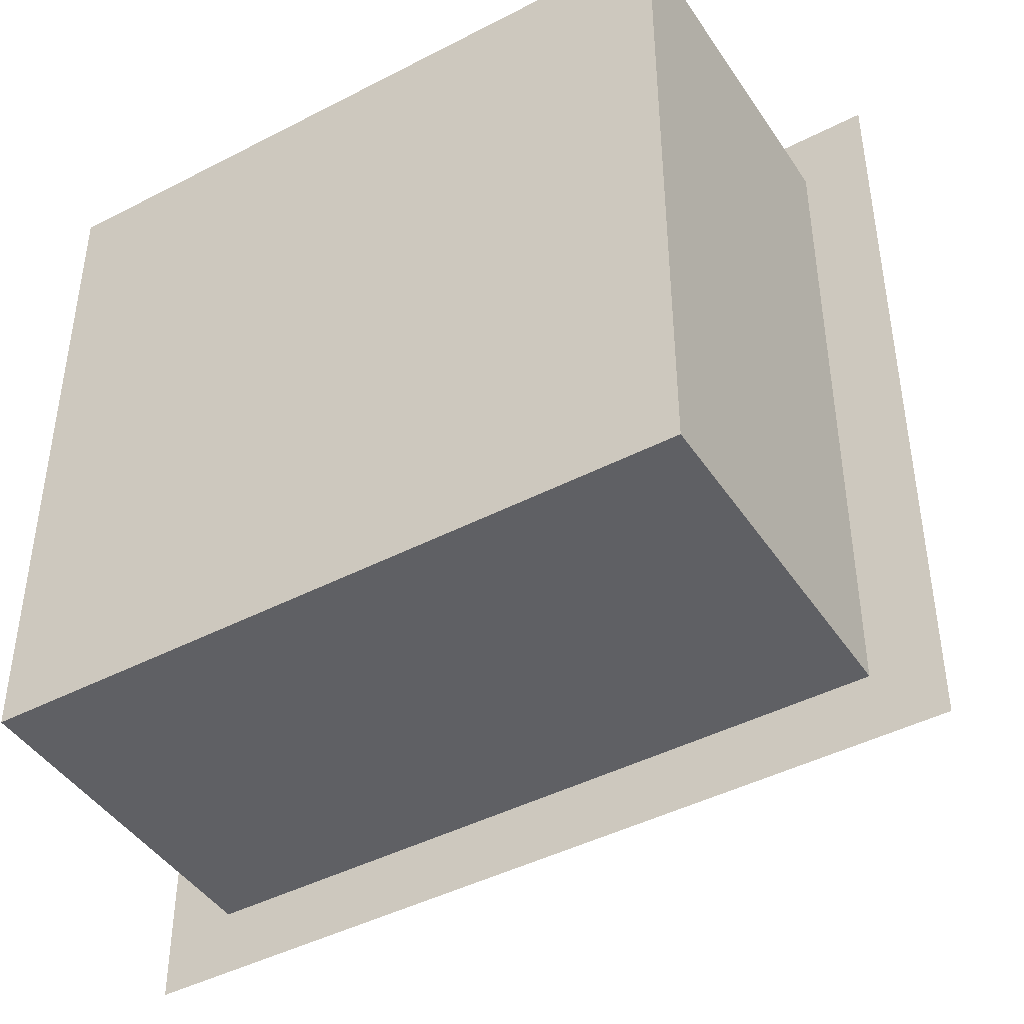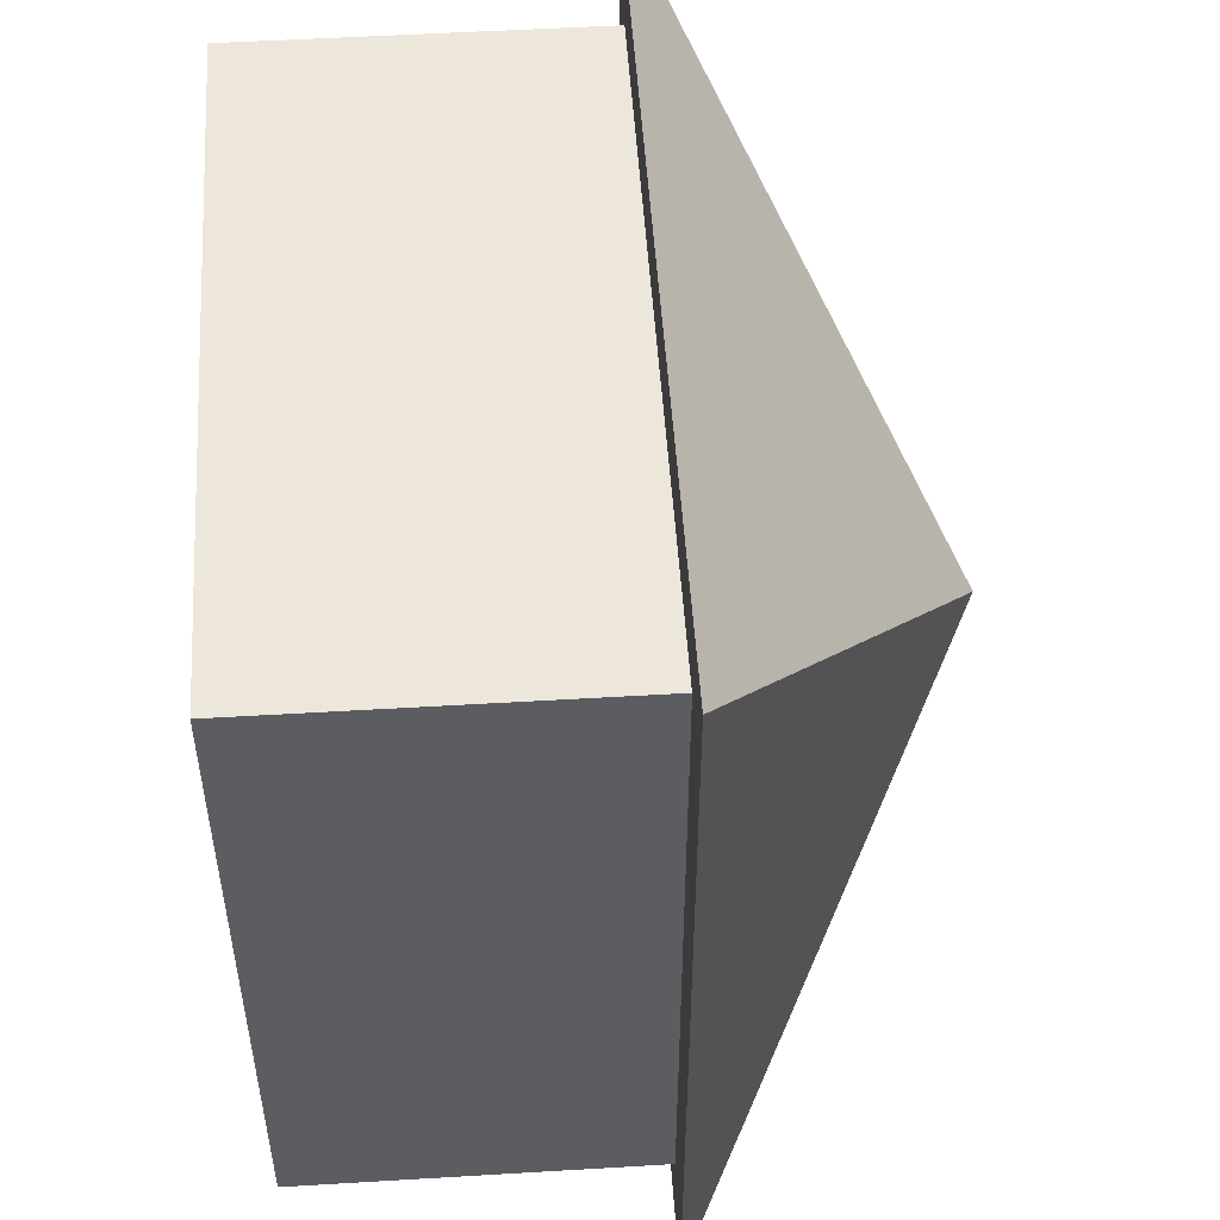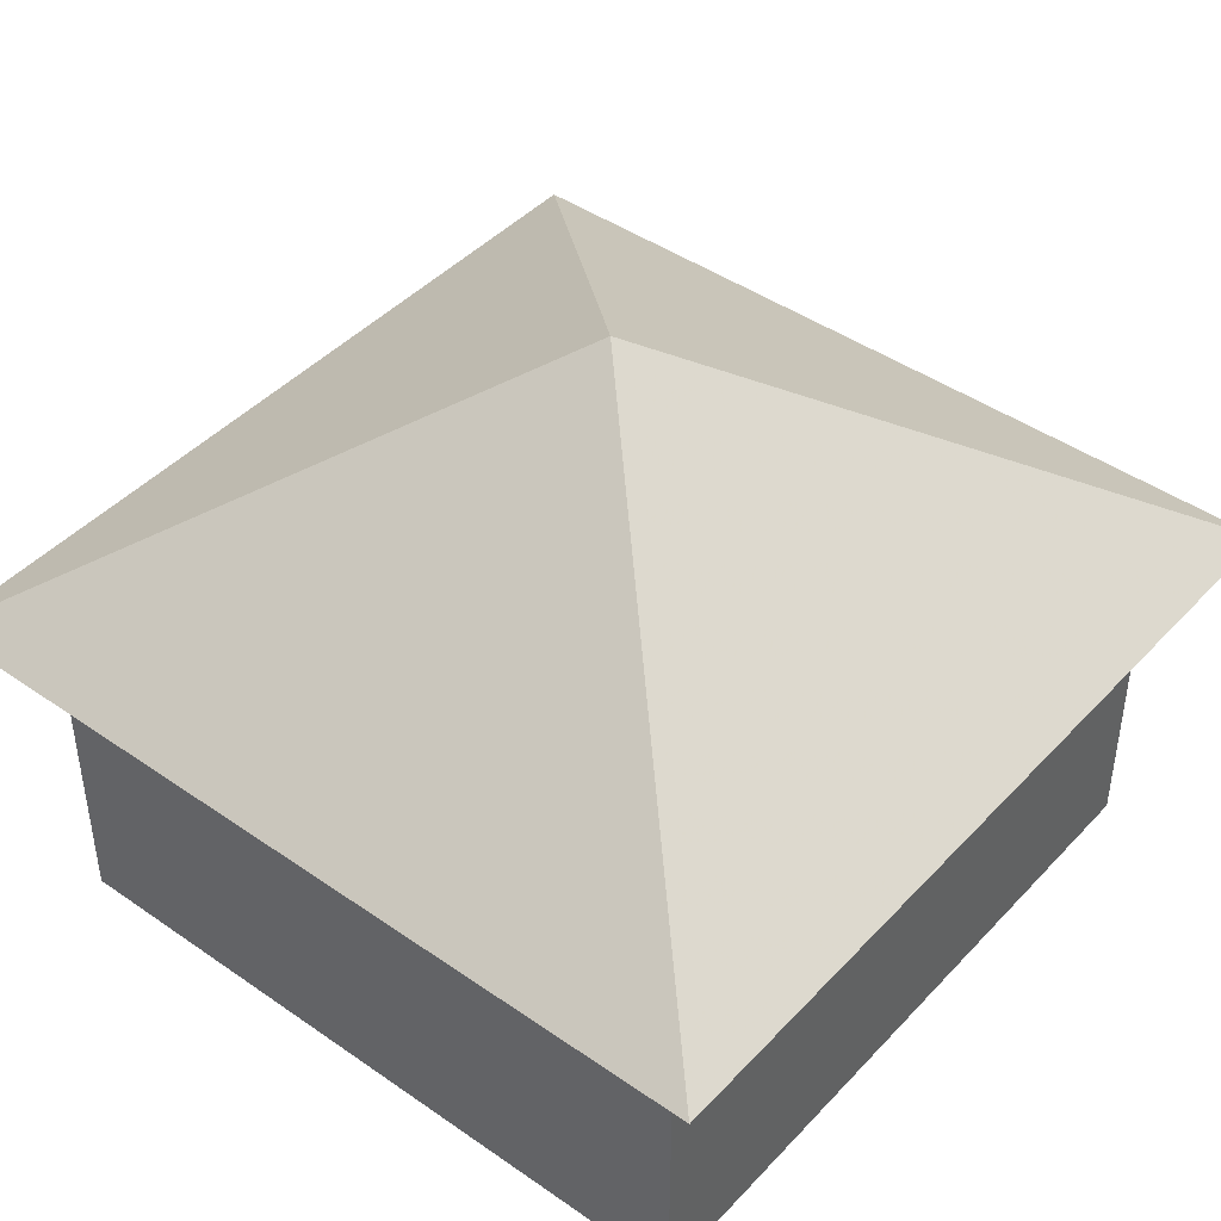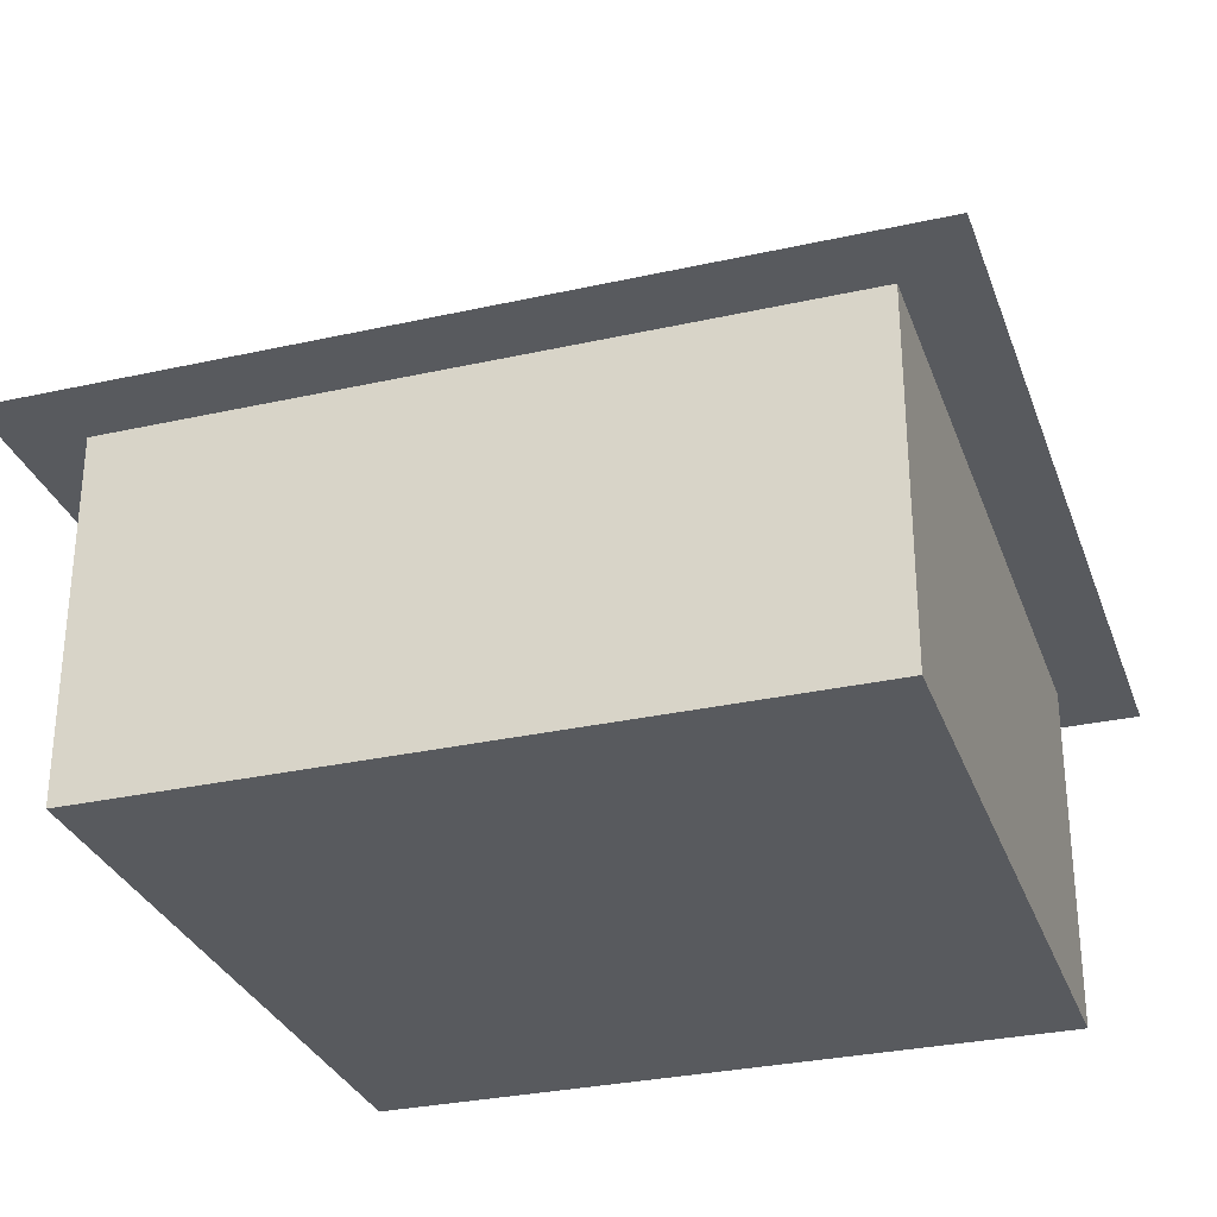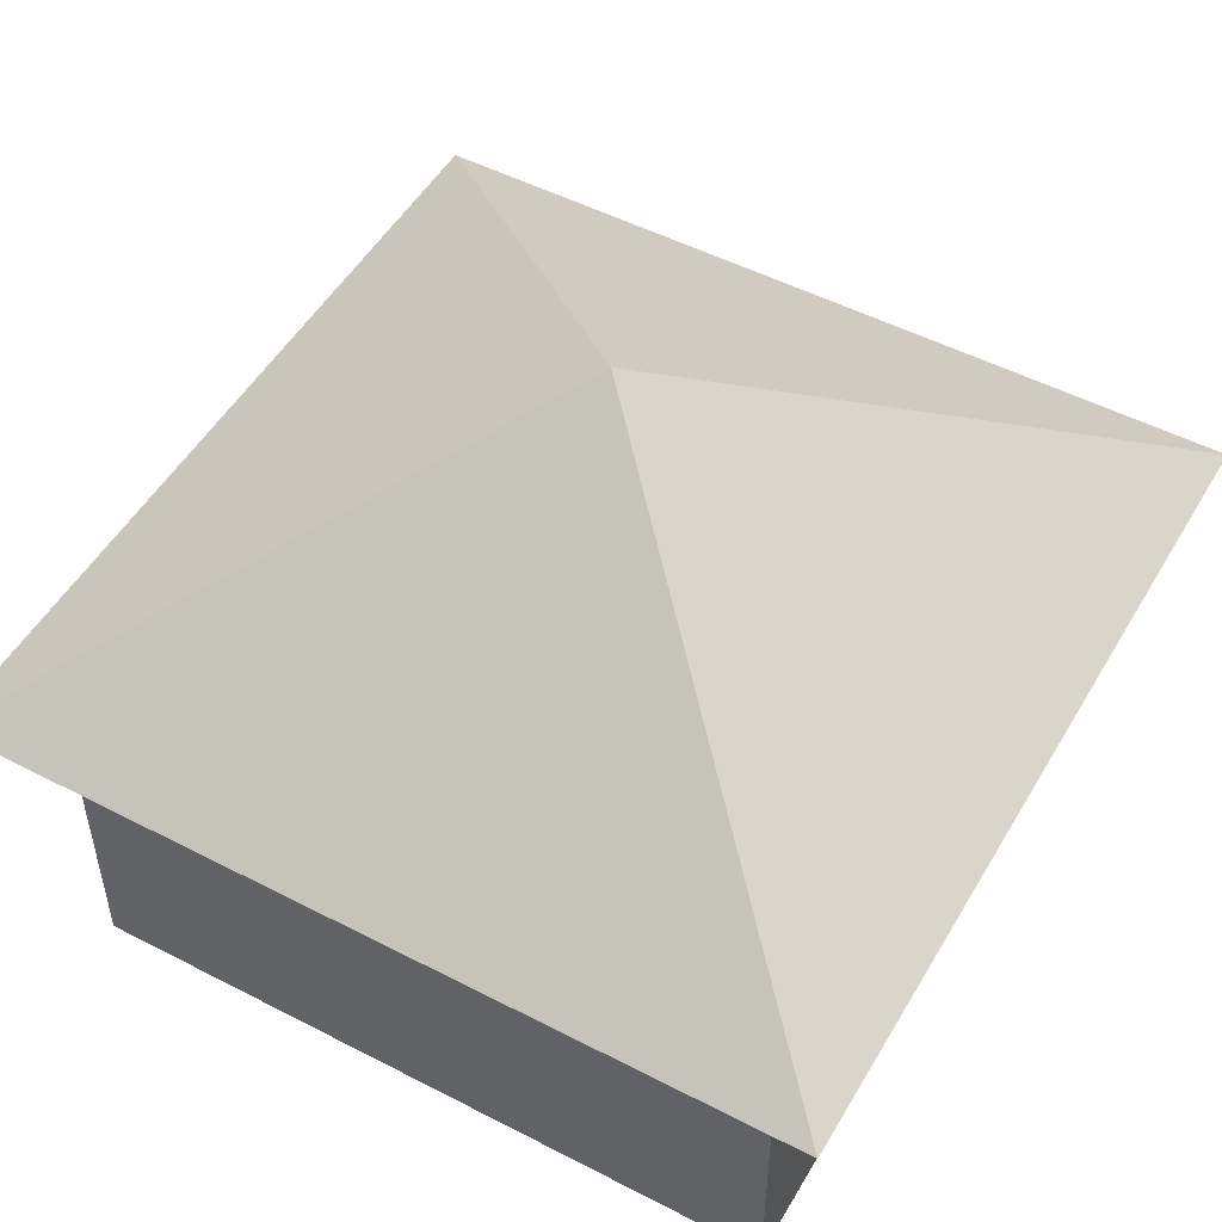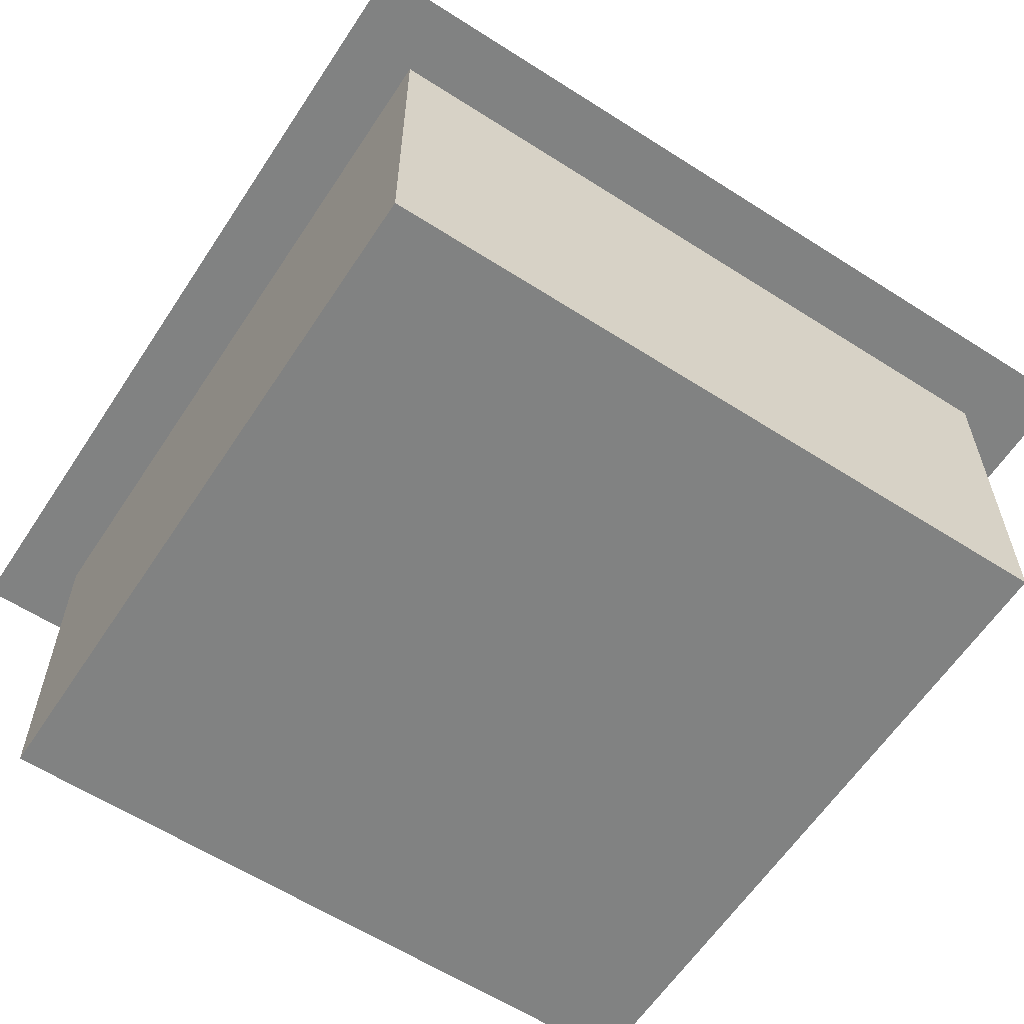
<metadata>
{"format":"obj","ext":"obj","renderer":"f3d","projection":"perspective","resolution":1024,"background":"white","views":[{"elev":-44.1,"azim":31.3,"up":"+Z"},{"elev":52.0,"azim":86.3,"up":"+Z"},{"elev":43.8,"azim":129.3,"up":"+Y"},{"elev":-30.5,"azim":-162.1,"up":"+Y"},{"elev":50.7,"azim":29.5,"up":"+Y"},{"elev":-60.6,"azim":146.8,"up":"+Y"}]}
</metadata>
<code>
v -1 0 -1
v 1 0 -1
v 1 0 1
v -1 0 1
v -1 1 -1
v 1 1 -1
v 1 1 1
v -1 1 1
v -1.2 1 -1.2
v 1.2 1 -1.2
v 1.2 1 1.2
v -1.2 1 1.2
v 0 1.8 0
v -0.2 0 1
v 0.2 0 1
v 0.2 0.8 1
v -0.2 0.8 1
v -0.6 0.3 1
v -0.4 0.3 1
v -0.4 0.6 1
v -0.6 0.6 1
f 1 2 6 5
f 2 3 7 6
f 3 4 8 7
f 4 1 5 8
f 5 6 7 8
f 4 3 2 1
f 9 10 13
f 10 11 13
f 11 12 13
f 12 9 13
f 9 12 11 10
f 14 15 16 17
f 18 19 20 21

</code>
